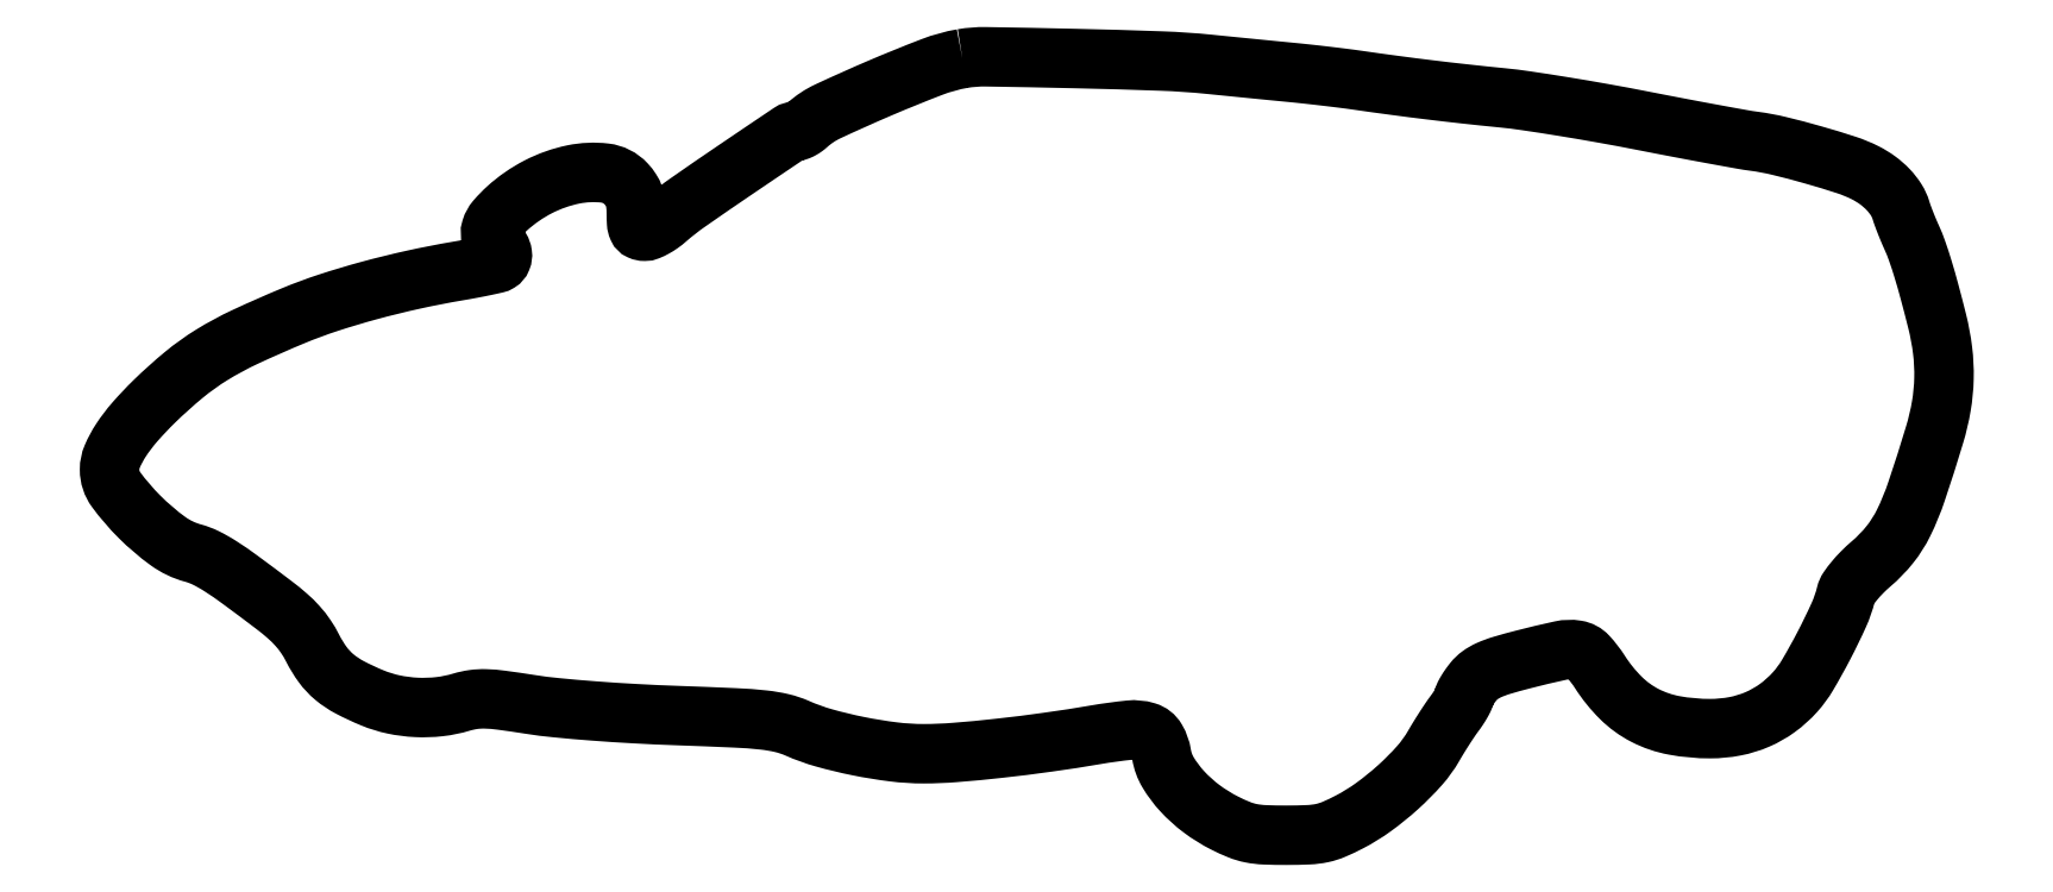
<metadata>
{"format":"dxf","ext":"dxf","renderer":"ezdxf+matplotlib","layout":"modelspace","background":"white","min_lineweight":24,"dpi":150}
</metadata>
<code>
0
SECTION
2
ENTITIES
0
POLYLINE
8
0
66
1
70
1
0
VERTEX
8
0
10
204
20
186.3
42
0.0487
0
VERTEX
8
0
10
196.7
20
184.3
42
0.009584
0
VERTEX
8
0
10
184.2
20
179.2
42
0.008086
0
VERTEX
8
0
10
171.8
20
173.7
42
0.07485
0
VERTEX
8
0
10
166.9
20
170.4
42
-0.02773
0
VERTEX
8
0
10
166.2
20
169.9
42
-0.02865
0
VERTEX
8
0
10
165.5
20
169.4
42
-0.02988
0
VERTEX
8
0
10
164.8
20
169.1
42
-0.09796
0
VERTEX
8
0
10
164.4
20
169
42
0.1491
0
VERTEX
8
0
10
162.7
20
168.5
42
0.000945
0
VERTEX
8
0
10
149.9
20
159.9
42
0.00331
0
VERTEX
8
0
10
138.3
20
151.8
42
0.02791
0
VERTEX
8
0
10
133.2
20
147.9
42
-0.02668
0
VERTEX
8
0
10
131.8
20
146.8
42
-0.02773
0
VERTEX
8
0
10
130.3
20
145.9
42
-0.02882
0
VERTEX
8
0
10
128.9
20
145.2
42
-0.09723
0
VERTEX
8
0
10
128
20
145
42
-0.1046
0
VERTEX
8
0
10
127
20
145.2
42
-0.1846
0
VERTEX
8
0
10
126.4
20
145.8
42
-0.09128
0
VERTEX
8
0
10
126.1
20
147
42
-0.01497
0
VERTEX
8
0
10
126
20
149.4
42
0.02997
0
VERTEX
8
0
10
125.9
20
151.6
42
0.05433
0
VERTEX
8
0
10
125.5
20
153.3
42
0.05921
0
VERTEX
8
0
10
124.7
20
154.9
42
0.04349
0
VERTEX
8
0
10
123.5
20
156.4
42
0.1789
0
VERTEX
8
0
10
118.5
20
158.9
42
0.07981
0
VERTEX
8
0
10
110.9
20
158.6
42
0.06814
0
VERTEX
8
0
10
102.5
20
155.6
42
0.06491
0
VERTEX
8
0
10
95.12
20
150.5
42
0.03217
0
VERTEX
8
0
10
92.47
20
147.8
42
0.1023
0
VERTEX
8
0
10
91.25
20
145.6
42
0.1665
0
VERTEX
8
0
10
91.31
20
143.7
42
0.1301
0
VERTEX
8
0
10
92.5
20
142
42
-0.08171
0
VERTEX
8
0
10
93.48
20
140.9
42
-0.1059
0
VERTEX
8
0
10
93.94
20
139.6
42
-0.1292
0
VERTEX
8
0
10
93.79
20
138.4
42
-0.1597
0
VERTEX
8
0
10
93.08
20
137.6
42
-0.08288
0
VERTEX
8
0
10
92.4
20
137.3
42
-0.003536
0
VERTEX
8
0
10
89.84
20
136.7
42
-0.005978
0
VERTEX
8
0
10
86.78
20
136.1
42
-0.004213
0
VERTEX
8
0
10
83.33
20
135.5
42
0.01215
0
VERTEX
8
0
10
72.68
20
133.4
42
0.01212
0
VERTEX
8
0
10
62.13
20
130.8
42
0.01271
0
VERTEX
8
0
10
52.34
20
127.9
42
0.01923
0
VERTEX
8
0
10
44
20
124.8
42
0.01093
0
VERTEX
8
0
10
32.41
20
119.7
42
0.02907
0
VERTEX
8
0
10
24.44
20
115.4
42
0.03422
0
VERTEX
8
0
10
17.81
20
110.7
42
0.02112
0
VERTEX
8
0
10
10.66
20
104.2
42
0.01952
0
VERTEX
8
0
10
6.055
20
99.38
42
0.03478
0
VERTEX
8
0
10
2.725
20
95
42
0.04324
0
VERTEX
8
0
10
0.6551
20
91.15
42
0.1021
0
VERTEX
8
0
10
0
20
87.97
42
0.1603
0
VERTEX
8
0
10
1.576
20
83.18
42
0.03748
0
VERTEX
8
0
10
7.164
20
76.69
42
0.03912
0
VERTEX
8
0
10
13.96
20
70.88
42
0.0917
0
VERTEX
8
0
10
19.97
20
68.01
42
-0.0491
0
VERTEX
8
0
10
23.03
20
66.85
42
-0.02791
0
VERTEX
8
0
10
26.48
20
64.9
42
-0.01605
0
VERTEX
8
0
10
31.28
20
61.6
42
-0.003455
0
VERTEX
8
0
10
39.35
20
55.56
42
-0.01771
0
VERTEX
8
0
10
42.55
20
52.96
42
-0.03006
0
VERTEX
8
0
10
45
20
50.53
42
-0.03376
0
VERTEX
8
0
10
46.94
20
48.05
42
-0.03188
0
VERTEX
8
0
10
48.56
20
45.28
42
0.04081
0
VERTEX
8
0
10
51
20
41.31
42
0.0613
0
VERTEX
8
0
10
53.79
20
38.35
42
0.05312
0
VERTEX
8
0
10
57.5
20
35.87
42
0.02296
0
VERTEX
8
0
10
62.89
20
33.35
42
0.04548
0
VERTEX
8
0
10
67.95
20
31.79
42
0.04025
0
VERTEX
8
0
10
73.41
20
31.09
42
0.04018
0
VERTEX
8
0
10
78.93
20
31.27
42
0.04484
0
VERTEX
8
0
10
84.15
20
32.34
42
-0.03856
0
VERTEX
8
0
10
87.04
20
32.98
42
-0.04252
0
VERTEX
8
0
10
89.91
20
33.13
42
-0.02556
0
VERTEX
8
0
10
93.77
20
32.81
42
-0.005215
0
VERTEX
8
0
10
100.6
20
31.82
42
0.01432
0
VERTEX
8
0
10
106.9
20
31.02
42
0.00545
0
VERTEX
8
0
10
115.7
20
30.25
42
0.005199
0
VERTEX
8
0
10
125.8
20
29.59
42
0.004951
0
VERTEX
8
0
10
136
20
29.13
42
-0.002303
0
VERTEX
8
0
10
149.7
20
28.58
42
-0.01538
0
VERTEX
8
0
10
156.5
20
28.07
42
-0.03119
0
VERTEX
8
0
10
160.8
20
27.33
42
-0.04649
0
VERTEX
8
0
10
164.5
20
26.1
42
0.03559
0
VERTEX
8
0
10
170.9
20
23.8
42
0.01885
0
VERTEX
8
0
10
179.1
20
21.82
42
0.01879
0
VERTEX
8
0
10
187.5
20
20.45
42
0.03118
0
VERTEX
8
0
10
194.7
20
20.01
42
0.01975
0
VERTEX
8
0
10
202.3
20
20.31
42
0.007487
0
VERTEX
8
0
10
212.8
20
21.31
42
0.007235
0
VERTEX
8
0
10
224.5
20
22.78
42
0.007448
0
VERTEX
8
0
10
236
20
24.56
42
-0.01653
0
VERTEX
8
0
10
243.9
20
25.64
42
-0.09964
0
VERTEX
8
0
10
248
20
25.25
42
-0.189
0
VERTEX
8
0
10
250.4
20
23.42
42
-0.09281
0
VERTEX
8
0
10
251.6
20
19.81
42
0.09566
0
VERTEX
8
0
10
253.2
20
15.55
42
0.05097
0
VERTEX
8
0
10
256.6
20
11.05
42
0.04643
0
VERTEX
8
0
10
261.2
20
6.829
42
0.04315
0
VERTEX
8
0
10
266.7
20
3.429
42
0.021
0
VERTEX
8
0
10
270.2
20
1.828
42
0.04755
0
VERTEX
8
0
10
273
20
0.9923
42
0.03885
0
VERTEX
8
0
10
276.3
20
0.611
42
0.0102
0
VERTEX
8
0
10
281.5
20
0.5106
42
0.01019
0
VERTEX
8
0
10
286.8
20
0.6254
42
0.0416
0
VERTEX
8
0
10
290
20
1.029
42
0.04946
0
VERTEX
8
0
10
292.9
20
1.923
42
0.01861
0
VERTEX
8
0
10
296.6
20
3.702
42
0.03682
0
VERTEX
8
0
10
302.4
20
7.262
42
0.0268
0
VERTEX
8
0
10
308.2
20
12
42
0.02726
0
VERTEX
8
0
10
313.3
20
17.14
42
0.05119
0
VERTEX
8
0
10
316.7
20
21.88
42
-0.007119
0
VERTEX
8
0
10
317.9
20
23.88
42
-0.005243
0
VERTEX
8
0
10
319.3
20
26.05
42
-0.005299
0
VERTEX
8
0
10
320.6
20
28.08
42
-0.01178
0
VERTEX
8
0
10
321.7
20
29.59
42
0.01283
0
VERTEX
8
0
10
322.6
20
30.85
42
0.01631
0
VERTEX
8
0
10
323.3
20
32.05
42
0.01434
0
VERTEX
8
0
10
323.9
20
33.08
42
0.1157
0
VERTEX
8
0
10
324
20
33.59
42
-0.1192
0
VERTEX
8
0
10
324.1
20
34.1
42
-0.0165
0
VERTEX
8
0
10
324.7
20
35.06
42
-0.01814
0
VERTEX
8
0
10
325.4
20
36.16
42
-0.01447
0
VERTEX
8
0
10
326.3
20
37.3
42
-0.06798
0
VERTEX
8
0
10
327.9
20
38.81
42
-0.05098
0
VERTEX
8
0
10
330
20
40.02
42
-0.03275
0
VERTEX
8
0
10
333.1
20
41.16
42
-0.009274
0
VERTEX
8
0
10
338
20
42.53
42
-0.008824
0
VERTEX
8
0
10
347.1
20
44.69
42
-0.09397
0
VERTEX
8
0
10
350.9
20
44.8
42
-0.1681
0
VERTEX
8
0
10
353.5
20
43.39
42
-0.0441
0
VERTEX
8
0
10
356.5
20
39.55
42
0.05527
0
VERTEX
8
0
10
361.5
20
33.35
42
0.07686
0
VERTEX
8
0
10
367.3
20
29.16
42
0.07339
0
VERTEX
8
0
10
374.3
20
26.79
42
0.04564
0
VERTEX
8
0
10
382.9
20
26.01
42
0.0469
0
VERTEX
8
0
10
388.8
20
26.57
42
0.05459
0
VERTEX
8
0
10
394.2
20
28.22
42
0.05565
0
VERTEX
8
0
10
399
20
30.96
42
0.05198
0
VERTEX
8
0
10
403.2
20
34.74
42
0.05001
0
VERTEX
8
0
10
406.2
20
38.84
42
0.01347
0
VERTEX
8
0
10
410.1
20
45.9
42
0.01364
0
VERTEX
8
0
10
413.6
20
53.19
42
0.04665
0
VERTEX
8
0
10
415.3
20
58.17
42
-0.09097
0
VERTEX
8
0
10
415.9
20
59.51
42
-0.02287
0
VERTEX
8
0
10
417.4
20
61.41
42
-0.02244
0
VERTEX
8
0
10
419.3
20
63.49
42
-0.02022
0
VERTEX
8
0
10
421.4
20
65.46
42
0.04745
0
VERTEX
8
0
10
425.9
20
70.07
42
0.05452
0
VERTEX
8
0
10
429.1
20
75.23
42
0.03339
0
VERTEX
8
0
10
432.2
20
82.78
42
0.007121
0
VERTEX
8
0
10
436.5
20
96.31
42
0.03144
0
VERTEX
8
0
10
438.2
20
103.2
42
0.03653
0
VERTEX
8
0
10
438.8
20
109.8
42
0.03637
0
VERTEX
8
0
10
438.5
20
116.5
42
0.0307
0
VERTEX
8
0
10
437.2
20
123.5
42
0.004064
0
VERTEX
8
0
10
435.3
20
130.5
42
0.008313
0
VERTEX
8
0
10
433.8
20
136
42
0.01047
0
VERTEX
8
0
10
432.4
20
140.3
42
0.02221
0
VERTEX
8
0
10
431.1
20
143.5
42
-0.006928
0
VERTEX
8
0
10
430.3
20
145.2
42
-0.005747
0
VERTEX
8
0
10
429.6
20
147.1
42
-0.005807
0
VERTEX
8
0
10
428.9
20
148.8
42
-0.01555
0
VERTEX
8
0
10
428.5
20
150
42
0.0691
0
VERTEX
8
0
10
427.4
20
152.5
42
0.04848
0
VERTEX
8
0
10
425.5
20
154.9
42
0.04498
0
VERTEX
8
0
10
423
20
157.2
42
0.04063
0
VERTEX
8
0
10
420
20
159
42
0.03884
0
VERTEX
8
0
10
415.4
20
160.9
42
0.00915
0
VERTEX
8
0
10
407.5
20
163.3
42
0.00977
0
VERTEX
8
0
10
399.4
20
165.4
42
0.02656
0
VERTEX
8
0
10
393.5
20
166.5
42
-0.01127
0
VERTEX
8
0
10
390.4
20
167
42
-0.001291
0
VERTEX
8
0
10
383.5
20
168.2
42
-0.001557
0
VERTEX
8
0
10
375.3
20
169.8
42
-0.001268
0
VERTEX
8
0
10
366.5
20
171.5
42
0.004249
0
VERTEX
8
0
10
357.2
20
173.2
42
0.003796
0
VERTEX
8
0
10
347.6
20
174.9
42
0.003809
0
VERTEX
8
0
10
338.9
20
176.2
42
0.01181
0
VERTEX
8
0
10
333
20
176.9
42
-0.002639
0
VERTEX
8
0
10
324.2
20
177.8
42
-0.002955
0
VERTEX
8
0
10
315.8
20
178.8
42
-0.002941
0
VERTEX
8
0
10
307.3
20
179.9
42
-0.002563
0
VERTEX
8
0
10
298.5
20
181.1
42
0.00443
0
VERTEX
8
0
10
295.2
20
181.6
42
0.002129
0
VERTEX
8
0
10
290.9
20
182.1
42
0.002111
0
VERTEX
8
0
10
286.5
20
182.6
42
0.00302
0
VERTEX
8
0
10
282.5
20
183
42
-0.000374
0
VERTEX
8
0
10
278.3
20
183.4
42
-0.000194
0
VERTEX
8
0
10
273.1
20
183.9
42
-0.000193
0
VERTEX
8
0
10
267.7
20
184.5
42
-0.000294
0
VERTEX
8
0
10
263
20
184.9
42
0.01631
0
VERTEX
8
0
10
251.7
20
185.7
42
0.003111
0
VERTEX
8
0
10
231
20
186.3
42
0.001718
0
VERTEX
8
0
10
209.6
20
186.7
42
0.04691
0
SEQEND
0
ENDSEC
0
EOF

</code>
